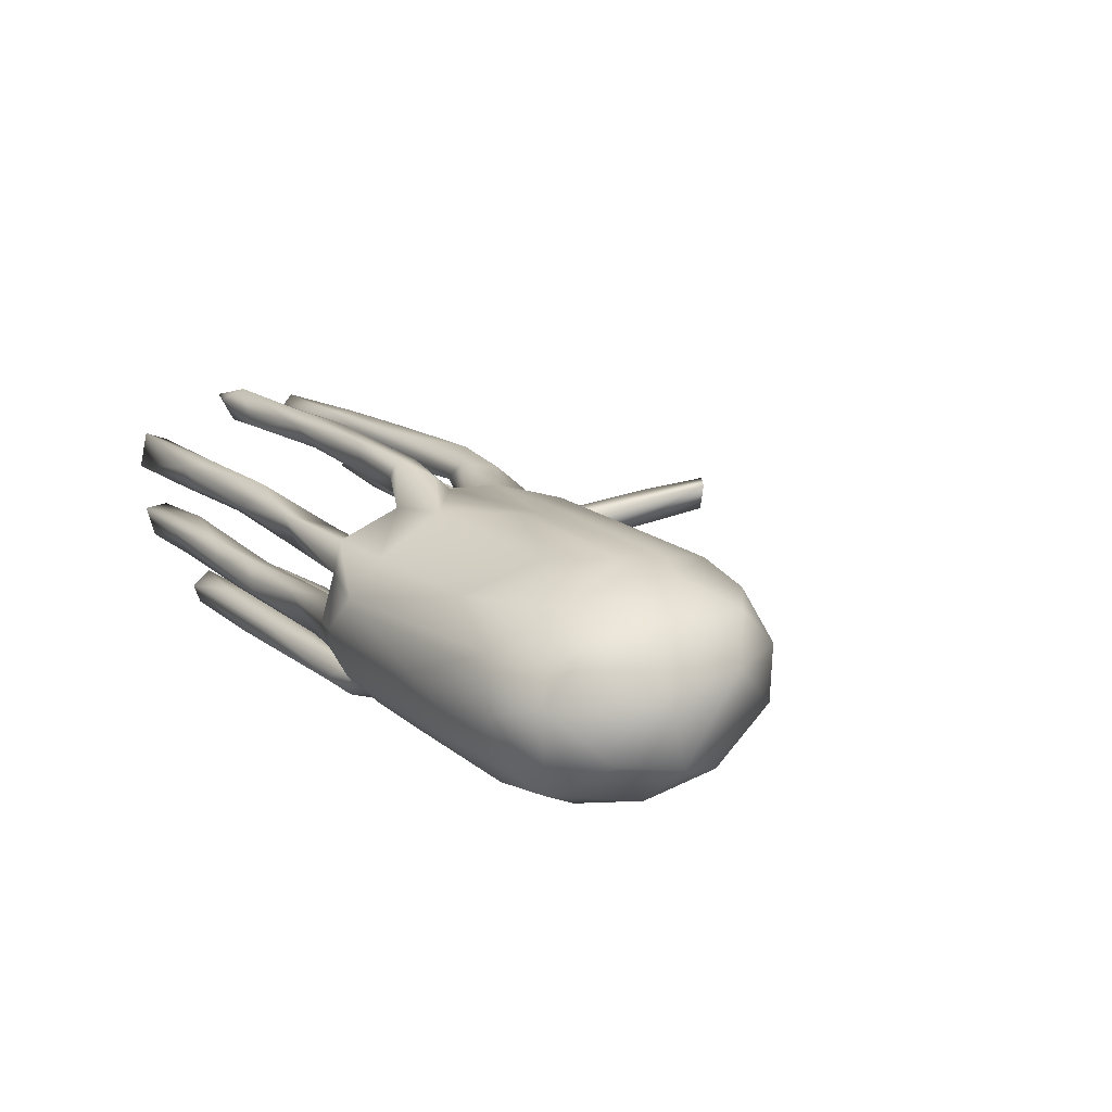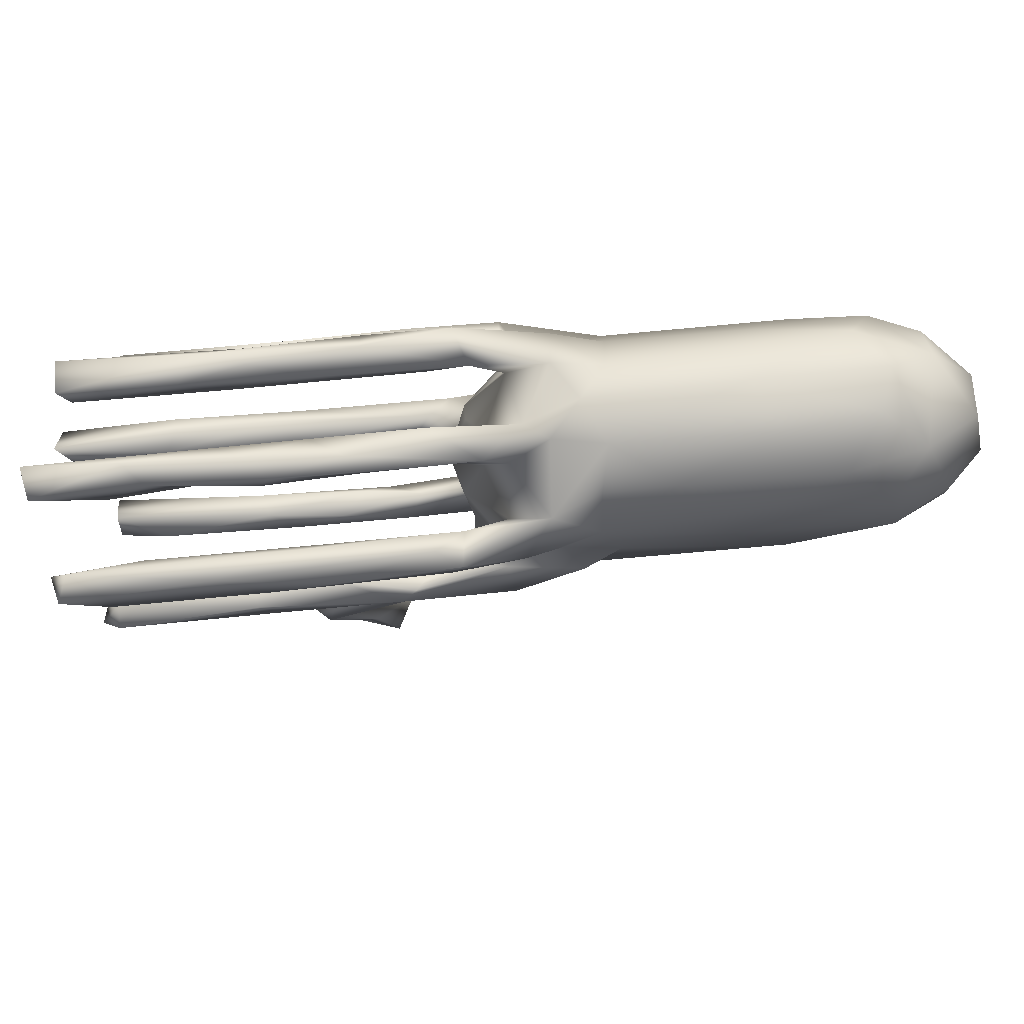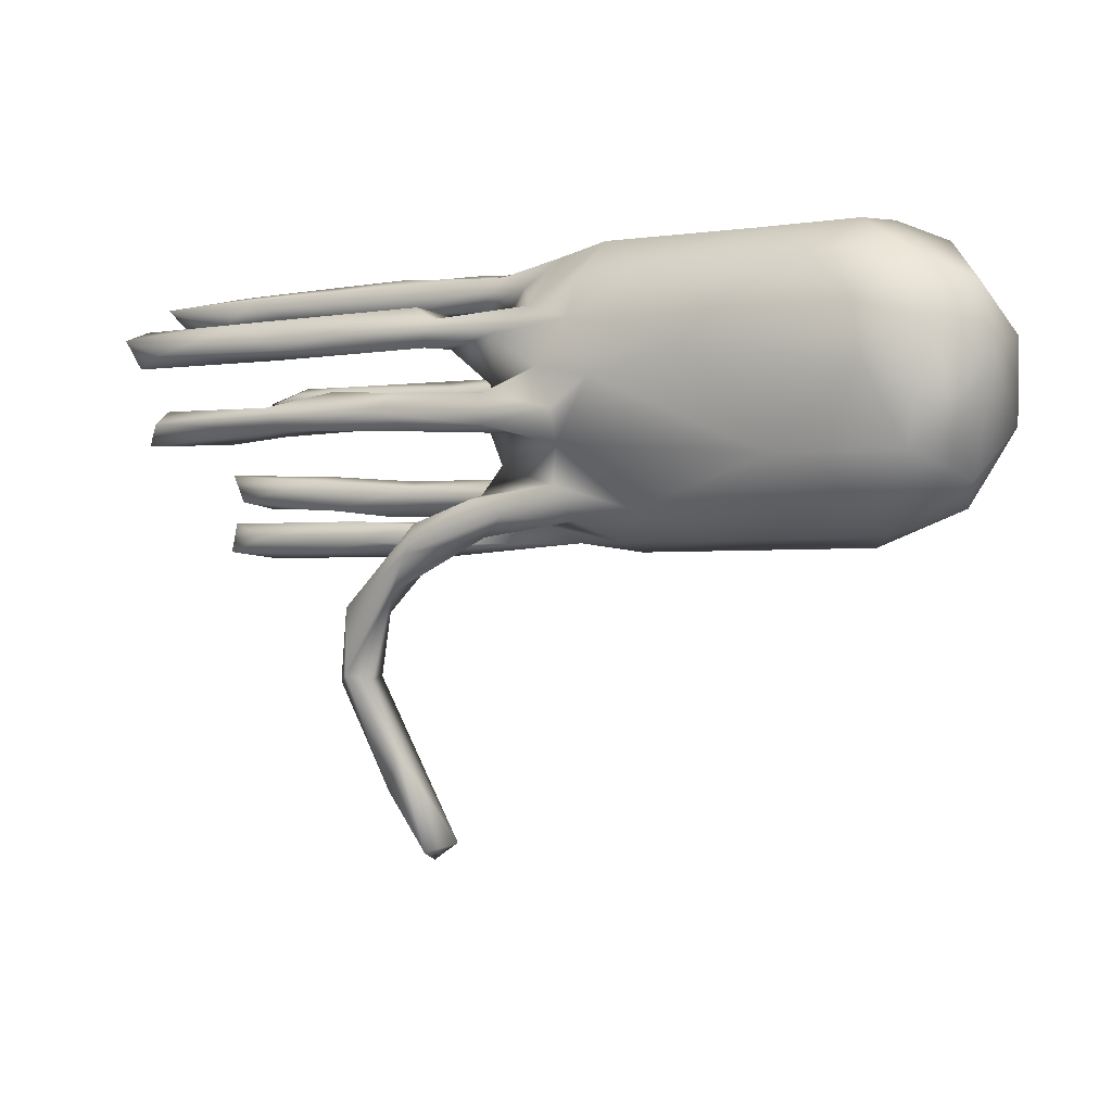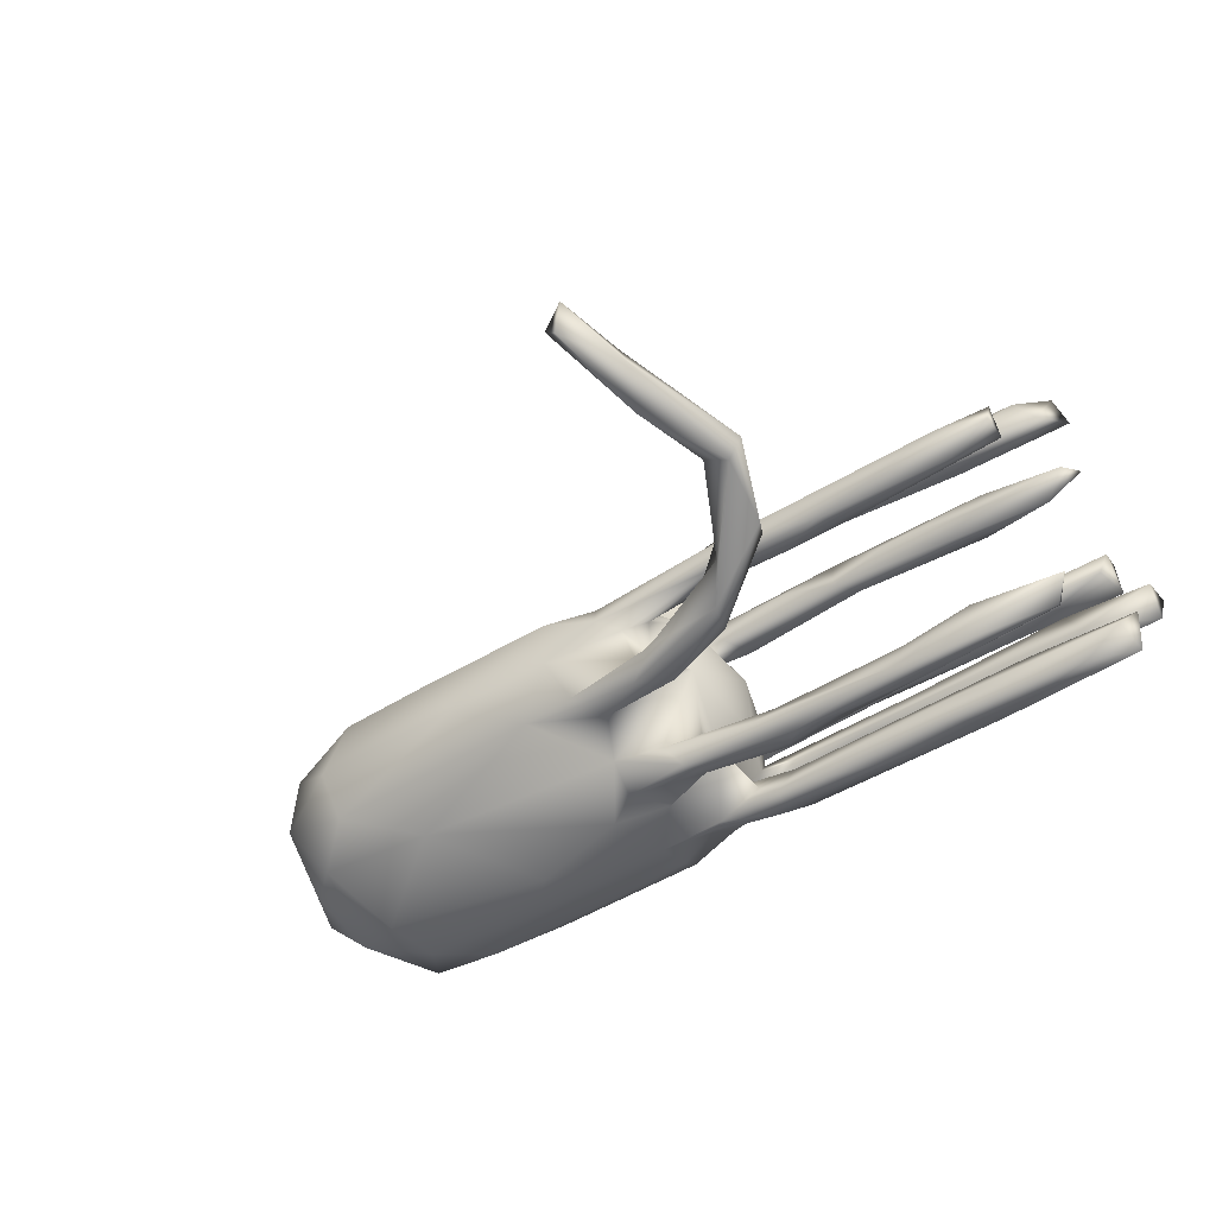
<metadata>
{"format":"obj","ext":"obj","renderer":"f3d","projection":"perspective","resolution":1024,"background":"white","views":[{"elev":17.3,"azim":-122.6,"up":"+Z"},{"elev":69.5,"azim":174.2,"up":"+Y"},{"elev":-3.3,"azim":-149.4,"up":"+Y"},{"elev":-53.8,"azim":33.4,"up":"+Z"}]}
</metadata>
<code>
v 0.8013 0.207 -0.01889
v 0.7834 0.1249 -0.1808
v 0.81 -0.06607 0.1395
v 0.796 0.2386 -0.08249
v 0.772 0.08493 0.2129
v 0.7651 0.1559 -0.2419
v 0.7383 -0.1343 0.1737
v 0.7981 -0.09655 0.1853
v 0.715 -0.1742 0.03107
v 0.7201 0.2237 0.09761
v 0.6376 0.2562 -0.03707
v 0.7486 0.1759 -0.1978
v 0.7159 -0.2303 0.01782
v 0.7408 0.223 0.139
v 0.717 -0.2101 0.08182
v 0.6371 0.1982 -0.01035
v 0.5829 0.115 -0.1754
v 0.7527 0.1043 -0.2123
v 0.6232 -0.2059 -0.002315
v 0.7028 -0.00565 -0.1735
v 0.6865 0.1123 0.2203
v 0.6809 0.1212 -0.2446
v 0.8063 0.2515 -0.02442
v 0.554 -0.04782 -0.1881
v 0.7383 0.267 0.1579
v 0.7466 0.04711 0.2001
v 0.736 0.284 0.08994
v 0.6996 0.08505 0.1721
v 0.5898 -0.09126 0.1873
v 0.686 0.0201 -0.2097
v 0.6219 -0.2448 0.03911
v 0.7244 -0.04345 -0.2163
v 0.6906 -0.00617 -0.2417
v 0.5312 0.2719 0.09
v 0.6515 0.0812 0.2469
v 0.5002 0.283 0.1398
v 0.6722 0.1883 -0.07417
v 0.5638 -0.147 0.1294
v 0.4981 -0.2388 0.009211
v 0.598 0.2413 -0.07735
v 0.7693 -0.1229 0.1196
v 0.5854 -0.07675 0.1608
v 0.5665 0.1043 0.1887
v 0.4495 0.01166 -0.1822
v 0.4274 -0.1817 0.01162
v 0.4816 0.2321 -0.01489
v 0.4455 -0.1853 0.05442
v 0.3303 0.1909 -0.02851
v 0.6008 -0.08896 0.1218
v 0.4269 0.2551 -0.04693
v 0.4045 -0.03468 -0.2322
v 0.5291 -0.2232 0.06736
v 0.571 0.04241 0.1957
v 0.6196 0.147 -0.1751
v 0.4911 0.1856 -0.06017
v 0.4683 -0.00585 -0.1707
v 0.5793 -0.1371 0.186
v 0.3922 0.2375 -0.08414
v 0.5894 0.03926 0.2264
v 0.3763 -0.2238 -0.001981
v 0.3264 0.2132 0.1413
v 0.4412 0.009628 -0.2333
v 0.42 -0.165 0.1475
v 0.4115 0.2846 0.1118
v 0.3486 -0.1114 0.1897
v 0.3678 0.1639 -0.1886
v 0.4368 0.09916 -0.2045
v 0.4957 0.06482 0.1793
v 0.308 0.08466 0.1936
v 0.4041 0.03333 0.2149
v 0.3078 0.034 -0.2029
v 0.1973 -0.2302 0.06583
v 0.4104 0.1104 -0.2422
v 0.2612 0.2527 -0.05934
v 0.3533 -0.1503 0.1929
v 0.3578 -0.114 0.1232
v 0.3771 -0.4837 -0.08206
v 0.3304 -0.3511 -0.1327
v 0.3474 -0.4831 -0.03974
v 0.2161 0.2437 0.1652
v 0.4484 0.2145 0.0986
v 0.3461 -0.4734 -0.1135
v 0.4065 0.2047 -0.08152
v 0.1899 -0.01426 -0.2407
v 0.5021 0.1678 -0.2309
v 0.3022 -0.005952 -0.167
v 0.4144 0.2458 0.16
v 0.4187 -0.04104 -0.1983
v 0.2904 -0.1923 0.001056
v 0.3196 0.2316 -0.01451
v 0.3534 0.1063 0.2334
v 0.2455 -0.1888 0.04527
v 0.3025 -0.4818 -0.08716
v 0.2783 0.03979 0.2425
v 0.3823 0.06829 0.2477
v 0.2912 -0.3285 -0.07092
v 0.3133 -0.4744 -0.04248
v 0.2914 0.1319 -0.2452
v 0.3809 -0.1393 0.1213
v 0.3882 -0.09515 0.1655
v 0.2901 -0.6851 -0.0531
v 0.2729 -0.6907 0.002356
v 0.2603 -0.3604 -0.09305
v 0.2302 -0.3268 -0.1325
v 0.1614 0.01781 -0.233
v 0.1211 0.1679 -0.2166
v 0.2394 0.1826 -0.06694
v 0.1844 -0.779 0.01572
v 0.2553 -0.6116 -0.07557
v 0.3139 -0.3127 -0.1041
v 0.3076 0.2537 0.09044
v 0.2171 -0.7954 -0.04411
v 0.1597 -0.2677 -0.1032
v 0.2367 -0.812 0.01788
v 0.2971 0.1362 -0.1731
v 0.2748 0.04014 0.1858
v 0.219 0.2858 0.1254
v 0.168 0.03152 0.2232
v 0.1986 -0.2515 0.04152
v 0.1178 0.2444 -0.0192
v 0.1355 -0.1843 0.02795
v 0.1713 -0.2056 -0.151
v 0.01638 0.1985 -0.0135
v 0.1241 0.1067 -0.1815
v 0.0338 0.03847 0.1893
v 0.105 0.2164 0.09772
v 0.07689 0.1392 -0.2396
v 0.09488 0.1794 -0.0608
v 0.1253 -0.04968 -0.2146
v 0.166 -0.03785 -0.1899
v 0.09574 0.09262 -0.2317
v 0.118 0.006163 -0.1843
v 0.03504 -0.2333 -0.1305
v 0.1854 -0.2278 -0.09196
v 0.1355 -0.1589 0.1985
v 0.137 -0.1378 0.1319
v 0.08734 -0.1722 0.1576
v 0.08108 0.02716 0.0165
v 0.02745 0.2319 -0.08477
v 0.04337 -0.1004 -0.0587
v -0.01255 -0.1432 0.1924
v 0.06722 0.1493 -0.1781
v 0.1845 -0.2585 -0.1595
v 0.1365 0.08489 0.2463
v 0.04673 0.1338 0.03612
v 0.04878 -0.1691 -0.1622
v 0.1665 -0.2326 -0.000517
v -0.01728 -0.04762 -0.2297
v -0.02061 -0.1965 0.06562
v 0.05735 0.09003 -0.2064
v 0.02424 0.1662 -0.06637
v -0.04926 -0.05881 -0.1738
v 0.03436 0.2572 0.08289
v 0.04471 0.04343 0.102
v 0.06373 0.09412 0.1894
v -0.004684 0.01082 -0.2027
v 0.06705 -0.1068 0.1853
v 0.06176 0.0626 -0.07305
v 0.03714 -0.1072 0.07695
v -0.03369 0.1072 -0.2237
v -0.005644 -0.07612 0.1409
v -0.02122 -0.19 -0.07948
v -0.03596 -0.2112 -0.007199
v 0.1102 -0.104 0.1507
v 0.004804 -0.1831 0.01936
v -0.1052 0.2559 0.07469
v -0.0283 0.2009 0.08809
v -0.01872 0.209 -0.08491
v -0.01252 0.1079 -0.1484
v -0.01073 0.2052 0.1296
v 0.01385 -0.02534 -0.1642
v 0.04832 -0.1578 -0.1184
v -0.009944 0.03224 0.231
v 0.05768 0.2779 0.1482
v 0.01405 0.02802 -0.1302
v -0.01885 -0.2004 -0.1614
v -0.08022 -0.2294 0.06459
v -0.02823 0.06663 0.1631
v -0.08346 0.1602 -0.1738
v -0.03115 0.09871 0.2146
v -0.0991 -0.1646 0.1544
v -0.09005 0.2617 -0.06861
v -0.004234 -0.1641 -0.04949
v -0.05344 0.1853 0.1158
v -0.04611 0.2547 -0.0334
v -0.07191 0.108 0.1653
v -0.03224 0.08195 0.2441
v -0.1115 0.244 0.1358
v -0.1051 0.01579 0.1962
v -0.1074 -0.1483 -0.1381
v -0.1072 -0.08541 0.189
v -0.07582 -0.2389 0.01647
v -0.1047 0.05167 -0.19
v -0.1869 0.2751 -0.09243
v -0.1236 0.05517 0.2272
v -0.1826 -0.2435 -0.03297
v -0.1693 0.1286 -0.1969
v -0.1472 0.2897 -0.01166
v -0.1436 -0.0227 -0.2083
v -0.1441 -0.211 -0.1273
v -0.2123 0.09947 0.1896
v -0.1709 0.2109 -0.1568
v -0.3403 -0.03306 0.1974
v -0.2083 0.02917 -0.1947
v -0.1372 -0.08173 -0.1756
v -0.2538 -0.1956 -0.1089
v -0.177 -0.256 0.0607
v -0.3896 0.06997 -0.1994
v -0.3125 -0.07387 0.1991
v -0.1778 -0.1789 0.1664
v -0.2068 0.2154 0.1236
v -0.3041 0.2138 -0.1556
v -0.4824 0.2676 -0.09616
v -0.4163 -0.1848 0.1642
v -0.4602 0.1426 -0.1869
v -0.1967 0.2716 0.05561
v -0.4676 0.2058 0.1261
v -0.5525 0.09396 0.1912
v -0.6703 -0.1979 -0.1087
v -0.3397 0.009066 0.2053
v -0.3888 -0.2472 -0.03247
v -0.4375 0.286 -0.003998
v -0.4524 -0.2596 0.0652
v -0.6779 -0.2513 -0.03034
v -0.5973 0.2074 -0.1592
v -0.6148 -0.1849 0.1645
v -0.6211 -0.2622 0.06131
v -0.5276 -0.1182 -0.1672
v -0.6803 -0.2151 0.1251
v -0.6331 0.2516 0.08497
v -0.6574 0.0112 0.2061
v -0.6567 0.2688 -0.07903
v -0.6839 0.2756 0.001686
v -0.6667 -0.0628 0.2018
v -0.6808 0.119 -0.1871
v -0.7026 0.0169 -0.1928
v -0.6853 0.1552 0.1555
v -0.7404 -0.03585 0.1908
v -0.7393 0.2133 -0.1293
v -0.7689 0.2373 0.03301
v -0.7545 -0.1209 -0.1351
v -0.821 -0.06232 -0.1165
v -0.811 0.03904 0.1434
v -0.8006 0.06448 -0.1508
v -0.8249 -0.1648 -0.02293
v -0.7748 0.1638 0.1104
v -0.7949 -0.128 0.1353
v -0.7832 -0.2026 0.05974
v -0.8492 0.1525 -0.05569
v -0.8665 -0.07091 0.06765
v -0.8736 0.07552 0.05554
v -0.8746 0.03865 -0.07701
f 5 26 28
f 43 68 69
f 69 116 155
f 118 125 116
f 220 218 231
f 189 220 203
f 35 21 43
f 35 43 91
f 43 69 91
f 32 24 51
f 144 91 155
f 144 155 180
f 144 180 187
f 195 187 201
f 35 5 21
f 5 28 21
f 26 35 59
f 53 70 68
f 53 59 70
f 95 35 91
f 59 95 94
f 95 91 144
f 94 95 144
f 94 144 187
f 94 187 173
f 173 187 195
f 189 173 195
f 189 195 201
f 220 201 218
f 5 35 26
f 26 59 53
f 59 35 95
f 70 59 94
f 70 94 116
f 116 94 118
f 173 118 94
f 125 118 173
f 125 173 189
f 189 201 220
f 165 147 163
f 163 147 192
f 192 147 119
f 89 147 121
f 147 60 119
f 89 60 147
f 60 39 119
f 45 19 60
f 19 39 60
f 19 13 39
f 13 31 39
f 19 9 13
f 13 9 15
f 183 165 163
f 159 165 183
f 140 159 183
f 147 165 121
f 92 89 121
f 45 60 89
f 45 89 92
f 45 92 47
f 47 9 45
f 9 19 45
f 251 252 250
f 245 250 252
f 138 159 140
f 158 138 140
f 138 158 151
f 86 132 130
f 240 239 249
f 168 128 151
f 128 123 151
f 139 128 168
f 48 123 128
f 107 128 139
f 58 107 139
f 48 128 107
f 83 107 58
f 208 204 228
f 132 105 156
f 132 71 105
f 105 71 84
f 44 62 71
f 197 204 208
f 197 193 204
f 193 197 160
f 131 150 160
f 127 131 160
f 131 124 150
f 98 131 127
f 98 73 131
f 73 67 131
f 159 136 137
f 22 67 73
f 22 18 67
f 6 18 22
f 6 2 18
f 179 160 197
f 127 160 179
f 98 127 106
f 106 85 98
f 85 73 98
f 85 22 73
f 85 6 22
f 6 85 12
f 12 85 66
f 54 12 66
f 90 50 74
f 240 233 239
f 13 15 31
f 56 44 86
f 31 52 119
f 39 31 119
f 119 72 177
f 192 177 207
f 221 223 224
f 224 223 227
f 224 227 248
f 119 177 192
f 221 207 223
f 11 50 46
f 50 90 46
f 90 74 120
f 198 185 182
f 185 198 166
f 166 198 216
f 222 198 194
f 194 213 222
f 230 216 222
f 230 222 233
f 222 232 233
f 4 23 1
f 1 23 16
f 46 23 11
f 23 46 16
f 37 16 55
f 16 46 48
f 16 48 55
f 48 46 90
f 48 90 123
f 123 90 120
f 109 112 108
f 114 108 112
f 109 101 112
f 109 82 101
f 82 77 101
f 93 82 109
f 93 103 104
f 104 82 93
f 78 77 82
f 82 104 143
f 110 77 78
f 82 143 78
f 143 104 133
f 104 113 133
f 78 143 122
f 110 78 122
f 190 176 200
f 146 176 190
f 146 143 176
f 143 133 176
f 172 122 146
f 122 143 146
f 206 228 205
f 228 241 236
f 12 2 6
f 57 65 75
f 57 29 65
f 8 29 57
f 7 8 57
f 226 234 238
f 209 203 234
f 191 203 209
f 191 189 203
f 161 189 191
f 157 161 191
f 164 161 157
f 65 29 100
f 29 42 100
f 29 3 42
f 8 3 29
f 41 3 8
f 203 231 234
f 203 220 231
f 161 178 189
f 234 237 238
f 231 237 234
f 178 125 189
f 178 154 186
f 155 125 178
f 116 125 155
f 68 116 69
f 68 70 116
f 28 53 68
f 28 68 43
f 28 26 53
f 57 75 63
f 7 57 38
f 27 14 10
f 27 25 14
f 188 174 166
f 174 153 166
f 174 117 153
f 117 111 153
f 106 127 142
f 235 208 236
f 54 66 115
f 66 85 106
f 66 106 142
f 115 66 142
f 142 127 179
f 169 142 179
f 202 179 197
f 202 197 212
f 212 197 215
f 225 212 215
f 225 215 235
f 225 235 239
f 2 12 54
f 2 54 17
f 18 2 17
f 67 18 17
f 17 54 115
f 17 115 124
f 17 124 67
f 67 124 131
f 115 142 124
f 124 142 169
f 150 124 169
f 150 169 175
f 150 175 160
f 197 208 215
f 235 215 208
f 235 244 239
f 160 175 193
f 235 236 244
f 64 111 117
f 36 64 117
f 64 34 111
f 36 34 64
f 27 34 36
f 25 27 36
f 223 214 226
f 229 238 247
f 226 238 229
f 137 141 181
f 159 137 181
f 76 136 164
f 99 63 137
f 149 181 177
f 76 99 136
f 99 137 136
f 100 76 164
f 99 38 63
f 76 38 99
f 49 38 76
f 41 38 49
f 38 57 63
f 41 7 38
f 41 8 7
f 164 159 161
f 164 136 159
f 100 49 76
f 100 42 49
f 3 49 42
f 3 41 49
f 250 247 243
f 238 243 247
f 161 154 178
f 159 154 161
f 246 251 243
f 154 145 167
f 251 246 240
f 167 170 184
f 240 230 233
f 153 167 166
f 167 153 170
f 217 216 230
f 216 198 222
f 55 107 83
f 55 48 107
f 55 83 40
f 37 55 40
f 37 1 16
f 86 44 71
f 175 156 193
f 88 24 56
f 86 71 132
f 132 156 171
f 244 236 241
f 205 190 206
f 228 219 241
f 24 20 56
f 20 30 44
f 56 20 44
f 56 86 88
f 130 132 171
f 175 140 171
f 171 156 175
f 244 241 242
f 244 242 252
f 171 140 152
f 140 190 205
f 152 140 205
f 172 146 190
f 162 172 140
f 140 172 190
f 190 200 206
f 241 245 242
f 134 122 172
f 134 172 162
f 200 162 196
f 133 162 200
f 176 133 200
f 200 196 206
f 206 221 219
f 228 206 219
f 221 224 219
f 245 219 224
f 219 245 241
f 96 110 134
f 110 122 134
f 113 96 134
f 113 134 162
f 133 113 162
f 1 37 4
f 233 232 239
f 222 213 232
f 182 194 198
f 139 168 182
f 185 139 182
f 120 139 185
f 120 74 139
f 74 58 139
f 50 58 74
f 58 40 83
f 40 58 50
f 11 40 50
f 4 37 40
f 11 4 40
f 23 4 11
f 221 206 196
f 196 207 221
f 148 152 205
f 152 130 171
f 148 129 152
f 129 130 152
f 51 24 88
f 32 20 24
f 208 228 236
f 204 205 228
f 199 205 204
f 193 156 199
f 199 148 205
f 156 148 199
f 84 148 156
f 84 129 148
f 51 130 129
f 84 51 129
f 51 88 130
f 88 86 130
f 62 51 84
f 33 51 62
f 44 30 62
f 30 33 62
f 33 32 51
f 30 32 33
f 30 20 32
f 193 199 204
f 105 84 156
f 71 62 84
f 237 246 243
f 238 237 243
f 201 211 218
f 186 211 201
f 154 167 186
f 246 237 240
f 217 230 237
f 218 217 237
f 149 121 165
f 72 92 121
f 227 229 248
f 123 120 185
f 145 123 167
f 167 123 185
f 138 151 145
f 145 151 123
f 251 240 249
f 249 252 251
f 138 145 154
f 243 251 250
f 138 154 159
f 248 250 245
f 165 159 149
f 149 159 181
f 247 250 248
f 15 9 47
f 15 47 52
f 31 15 52
f 52 47 72
f 119 52 72
f 47 92 72
f 72 121 149
f 72 149 177
f 177 181 210
f 177 210 207
f 207 210 223
f 223 210 214
f 223 226 227
f 227 226 229
f 229 247 248
f 166 167 185
f 188 166 216
f 211 217 218
f 186 188 211
f 184 188 186
f 230 240 237
f 188 216 211
f 170 188 184
f 170 174 188
f 61 170 126
f 61 80 170
f 153 111 126
f 81 61 126
f 126 111 81
f 34 81 111
f 14 87 61
f 61 81 14
f 34 10 81
f 81 10 14
f 27 10 34
f 167 184 186
f 211 216 217
f 153 126 170
f 192 207 196
f 163 192 196
f 224 248 245
f 162 163 196
f 183 163 162
f 162 140 183
f 252 242 245
f 175 158 140
f 249 244 252
f 151 169 168
f 151 158 169
f 239 244 249
f 168 169 179
f 232 225 239
f 232 213 225
f 212 225 213
f 194 212 213
f 194 202 212
f 194 179 202
f 182 179 194
f 168 179 182
f 101 102 114
f 114 102 108
f 97 108 102
f 77 102 101
f 93 108 97
f 93 109 108
f 77 79 102
f 79 97 102
f 93 97 103
f 97 79 96
f 79 110 96
f 79 77 110
f 97 96 103
f 103 113 104
f 103 96 113
f 169 158 175
f 101 114 112
f 187 186 201
f 180 186 187
f 155 178 180
f 91 69 155
f 80 174 170
f 180 178 186
f 231 218 237
f 28 43 21
f 65 100 164
f 75 65 135
f 65 164 157
f 65 157 135
f 141 135 157
f 135 141 137
f 141 157 191
f 141 191 181
f 181 191 210
f 210 191 209
f 214 210 209
f 214 209 234
f 214 234 226
f 137 63 75
f 137 75 135
f 80 117 174
f 14 25 87
f 25 36 87
f 87 36 80
f 80 36 117
f 61 87 80

</code>
